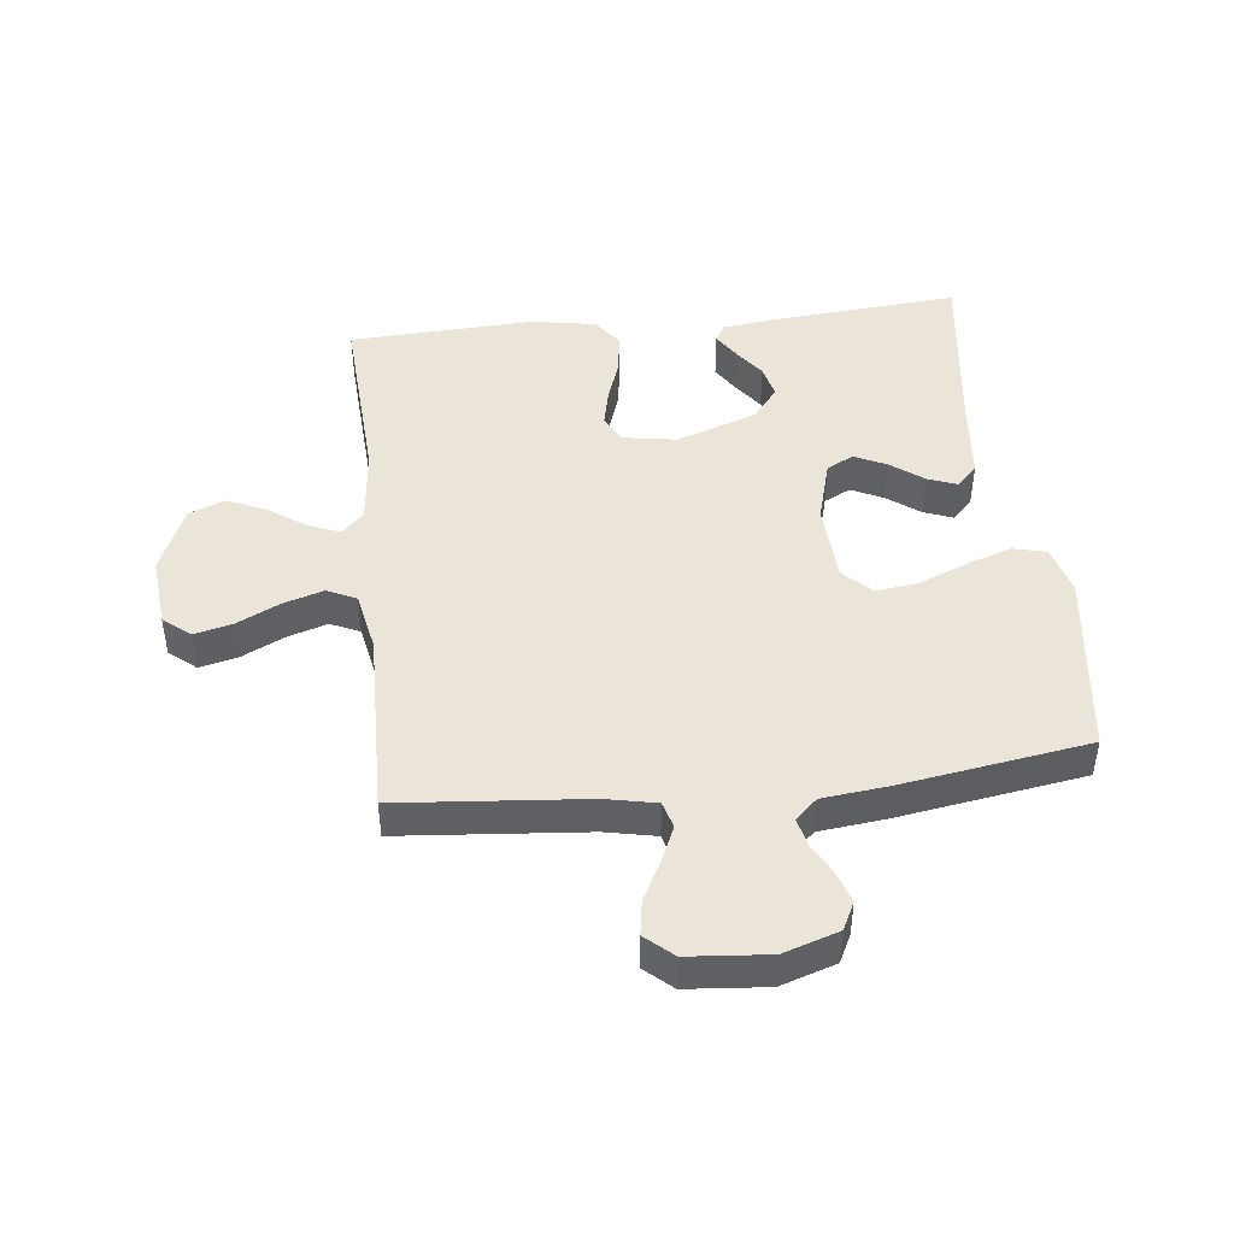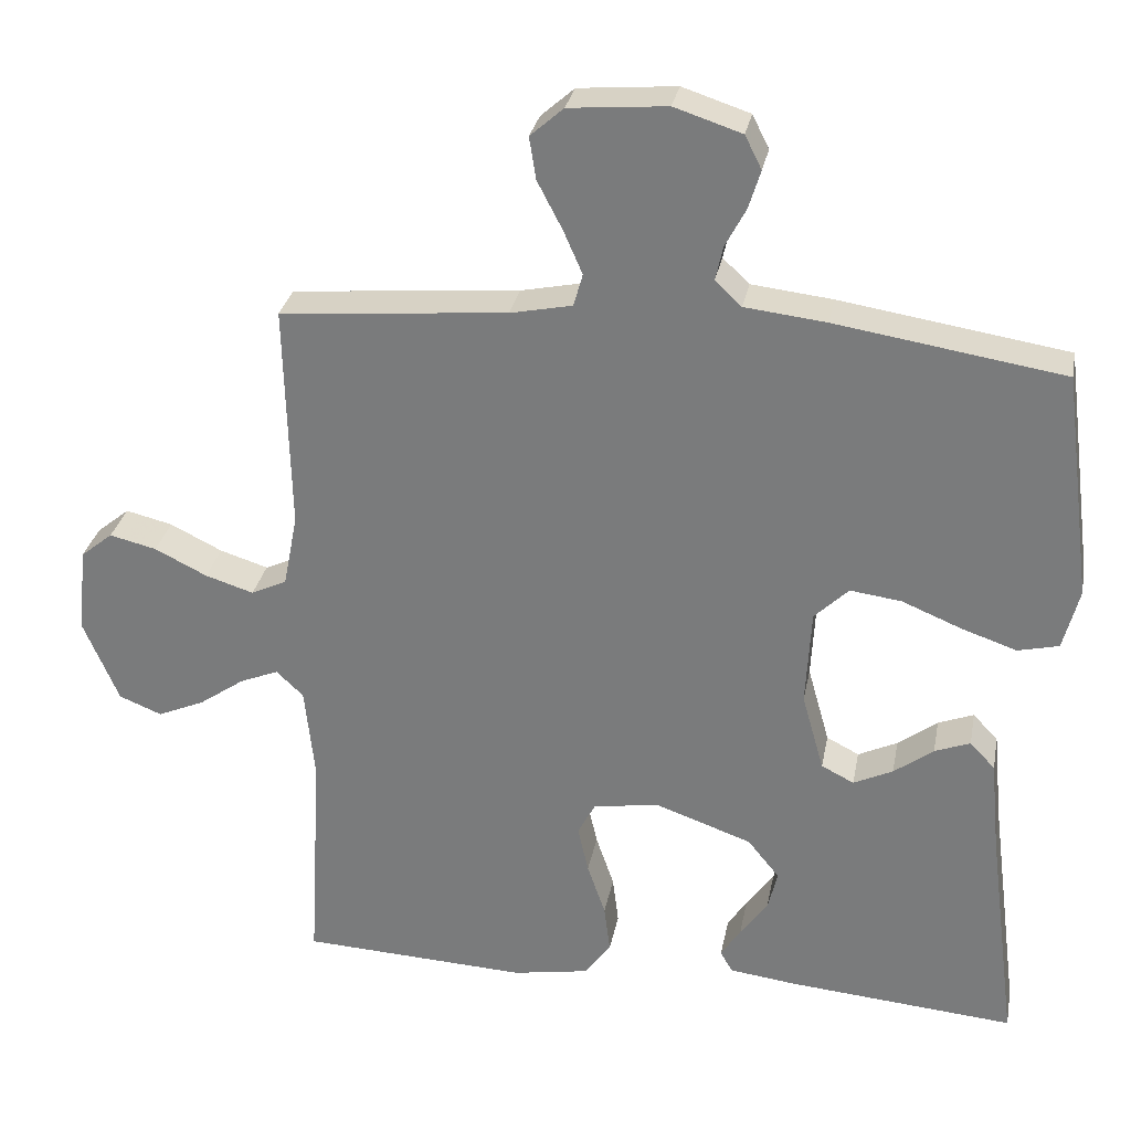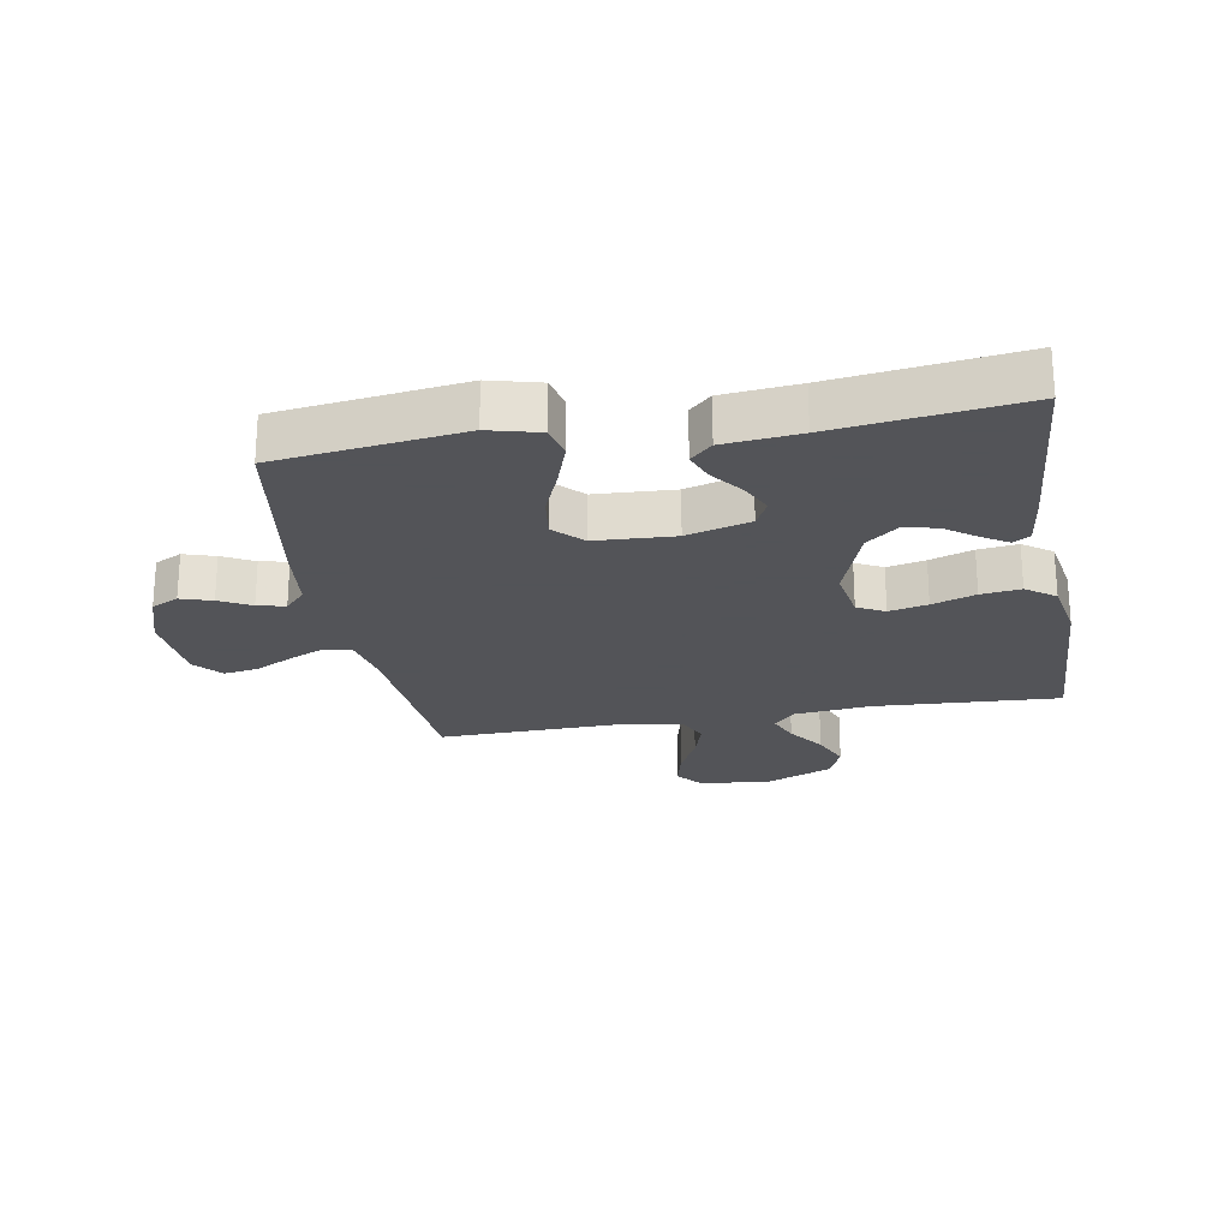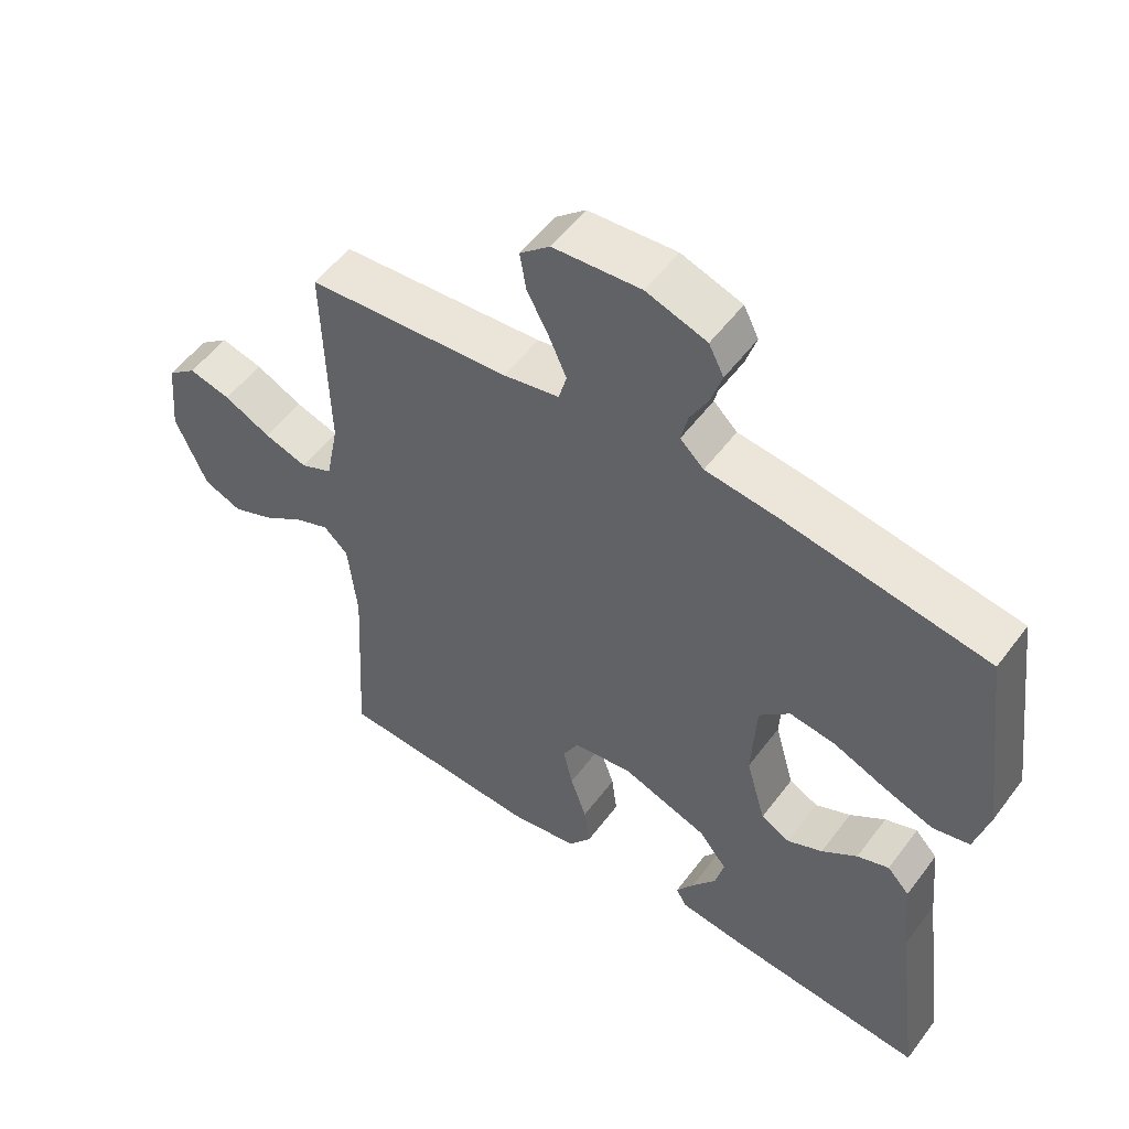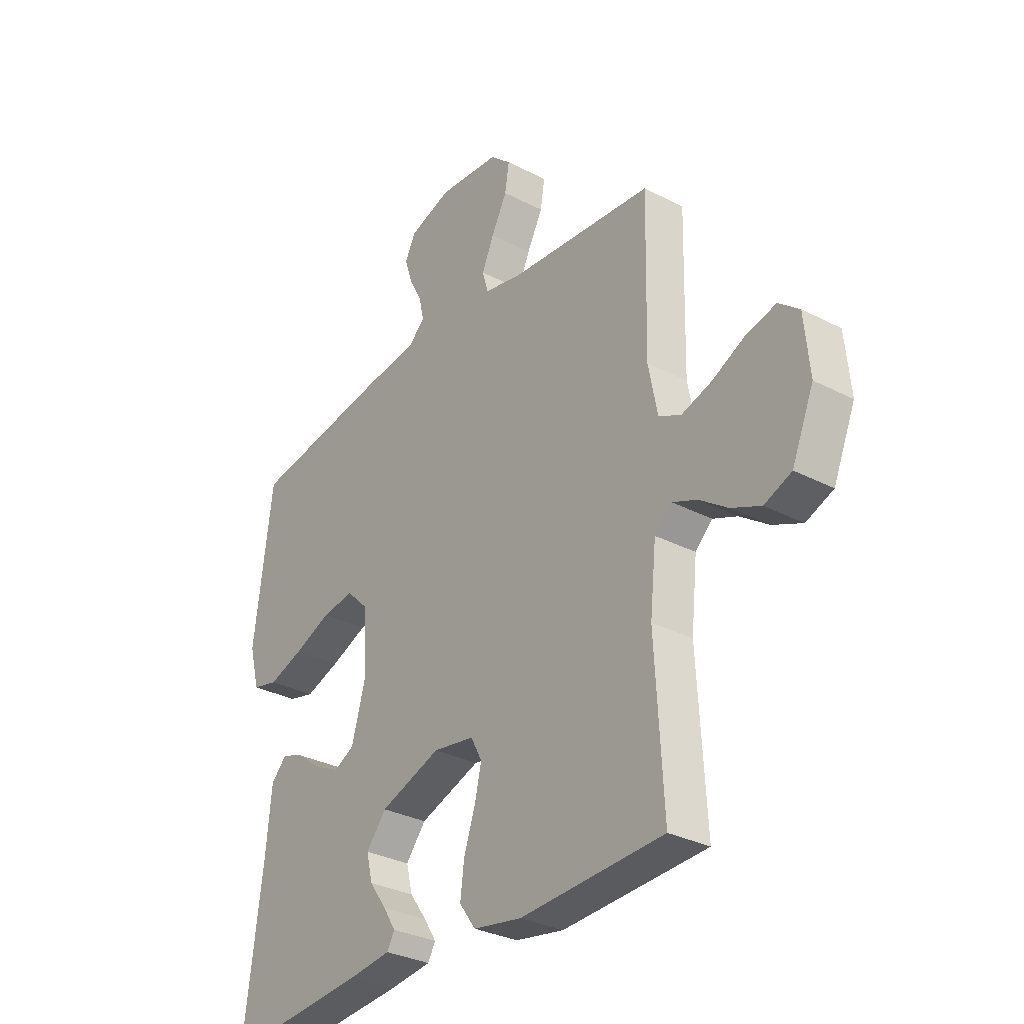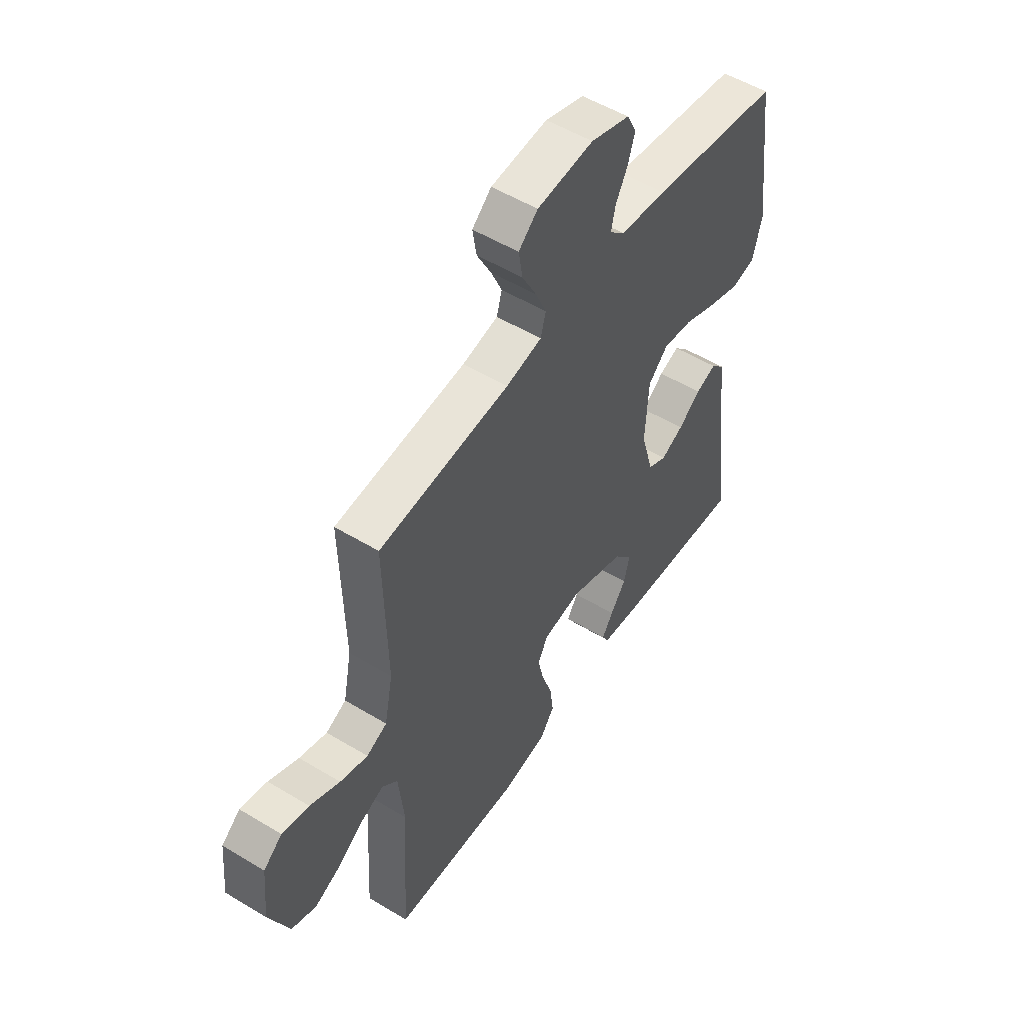
<metadata>
{"format":"obj","ext":"obj","renderer":"f3d","projection":"perspective","resolution":1024,"background":"white","views":[{"elev":45.3,"azim":-6.4,"up":"+Y"},{"elev":29.8,"azim":10.7,"up":"+Z"},{"elev":-23.4,"azim":100.0,"up":"+Y"},{"elev":53.8,"azim":36.0,"up":"+Z"},{"elev":-31.2,"azim":-126.6,"up":"+Z"},{"elev":53.1,"azim":-57.0,"up":"+Z"}]}
</metadata>
<code>
v -0.5 0.07 -0.5
v -0.483 0.07 -0.2
v -0.496 0.07 -0.076
v -0.532 0.07 -0.042
v -0.583 0.07 -0.063
v -0.643 0.07 -0.105
v -0.705 0.07 -0.132
v -0.762 0.07 -0.109
v -0.808 0.07 0
v -0.797 0.07 0.115
v -0.754 0.07 0.15
v -0.692 0.07 0.135
v -0.623 0.07 0.101
v -0.559 0.07 0.081
v -0.512 0.07 0.103
v -0.493 0.07 0.2
v -0.5 0.07 0.5
v -0.2 0.07 0.526
v -0.118 0.07 0.543
v -0.106 0.07 0.586
v -0.131 0.07 0.643
v -0.164 0.07 0.706
v -0.173 0.07 0.762
v -0.129 0.07 0.801
v 0 0.07 0.812
v 0.089 0.07 0.783
v 0.111 0.07 0.739
v 0.095 0.07 0.688
v 0.068 0.07 0.637
v 0.058 0.07 0.592
v 0.093 0.07 0.559
v 0.2 0.07 0.547
v 0.5 0.07 0.5
v 0.539 0.07 0.2
v 0.518 0.07 0.119
v 0.464 0.07 0.106
v 0.391 0.07 0.131
v 0.313 0.07 0.163
v 0.245 0.07 0.172
v 0.2 0.07 0.128
v 0.193 0.07 0
v 0.222 0.07 -0.103
v 0.265 0.07 -0.125
v 0.317 0.07 -0.1
v 0.369 0.07 -0.061
v 0.416 0.07 -0.043
v 0.449 0.07 -0.078
v 0.461 0.07 -0.2
v 0.5 0.07 -0.5
v 0.2 0.07 -0.475
v 0.111 0.07 -0.464
v 0.095 0.07 -0.436
v 0.121 0.07 -0.395
v 0.157 0.07 -0.345
v 0.17 0.07 -0.292
v 0.128 0.07 -0.24
v 0 0.07 -0.195
v -0.087 0.07 -0.209
v -0.11 0.07 -0.253
v -0.096 0.07 -0.315
v -0.072 0.07 -0.385
v -0.064 0.07 -0.449
v -0.098 0.07 -0.496
v -0.2 0.07 -0.514
v -0.5 0 -0.5
v -0.483 0 -0.2
v -0.496 0 -0.076
v -0.532 0 -0.042
v -0.583 0 -0.063
v -0.643 0 -0.105
v -0.705 0 -0.132
v -0.762 0 -0.109
v -0.808 0 0
v -0.797 0 0.115
v -0.754 0 0.15
v -0.692 0 0.135
v -0.623 0 0.101
v -0.559 0 0.081
v -0.512 0 0.103
v -0.493 0 0.2
v -0.5 0 0.5
v -0.2 0 0.526
v -0.118 0 0.543
v -0.106 0 0.586
v -0.131 0 0.643
v -0.164 0 0.706
v -0.173 0 0.762
v -0.129 0 0.801
v 0 0 0.812
v 0.089 0 0.783
v 0.111 0 0.739
v 0.095 0 0.688
v 0.068 0 0.637
v 0.058 0 0.592
v 0.093 0 0.559
v 0.2 0 0.547
v 0.5 0 0.5
v 0.539 0 0.2
v 0.518 0 0.119
v 0.464 0 0.106
v 0.391 0 0.131
v 0.313 0 0.163
v 0.245 0 0.172
v 0.2 0 0.128
v 0.193 0 0
v 0.222 0 -0.103
v 0.265 0 -0.125
v 0.317 0 -0.1
v 0.369 0 -0.061
v 0.416 0 -0.043
v 0.449 0 -0.078
v 0.461 0 -0.2
v 0.5 0 -0.5
v 0.2 0 -0.475
v 0.111 0 -0.464
v 0.095 0 -0.436
v 0.121 0 -0.395
v 0.157 0 -0.345
v 0.17 0 -0.292
v 0.128 0 -0.24
v 0 0 -0.195
v -0.087 0 -0.209
v -0.11 0 -0.253
v -0.096 0 -0.315
v -0.072 0 -0.385
v -0.064 0 -0.449
v -0.098 0 -0.496
v -0.2 0 -0.514
f 63 64 1 2
f 60 61 62 63
f 59 60 63 2
f 58 59 2 3
f 57 58 3 4
f 51 52 53 54
f 49 50 51 54
f 48 49 54 55
f 47 48 55 56
f 44 45 46 47
f 43 44 47 56
f 35 36 37 38
f 33 34 35 38
f 31 32 33 38
f 30 31 38 39
f 26 27 28 29
f 26 29 30
f 25 26 30
f 24 25 30
f 21 22 23 24
f 20 21 24 30
f 19 20 30 39
f 16 17 18
f 15 16 18 19
f 10 11 12 13
f 10 13 14
f 9 10 14
f 8 9 14
f 5 6 7 8
f 4 5 8 14
f 57 4 14 15
f 42 43 56 57
f 41 42 57 15
f 15 19 39 40
f 15 40 41
f 66 65 128 127
f 127 126 125 124
f 66 127 124 123
f 67 66 123 122
f 68 67 122 121
f 118 117 116 115
f 118 115 114 113
f 119 118 113 112
f 120 119 112 111
f 111 110 109 108
f 120 111 108 107
f 102 101 100 99
f 102 99 98 97
f 102 97 96 95
f 103 102 95 94
f 93 92 91 90
f 94 93 90
f 94 90 89
f 94 89 88
f 88 87 86 85
f 94 88 85 84
f 103 94 84 83
f 82 81 80
f 83 82 80 79
f 77 76 75 74
f 78 77 74
f 78 74 73
f 78 73 72
f 72 71 70 69
f 78 72 69 68
f 79 78 68 121
f 121 120 107 106
f 79 121 106 105
f 104 103 83 79
f 105 104 79
f 1 65 66 2
f 2 66 67 3
f 3 67 68 4
f 4 68 69 5
f 5 69 70 6
f 6 70 71 7
f 7 71 72 8
f 8 72 73 9
f 9 73 74 10
f 10 74 75 11
f 11 75 76 12
f 12 76 77 13
f 13 77 78 14
f 14 78 79 15
f 15 79 80 16
f 16 80 81 17
f 17 81 82 18
f 18 82 83 19
f 19 83 84 20
f 20 84 85 21
f 21 85 86 22
f 22 86 87 23
f 23 87 88 24
f 24 88 89 25
f 25 89 90 26
f 26 90 91 27
f 27 91 92 28
f 28 92 93 29
f 29 93 94 30
f 30 94 95 31
f 31 95 96 32
f 32 96 97 33
f 33 97 98 34
f 34 98 99 35
f 35 99 100 36
f 36 100 101 37
f 37 101 102 38
f 38 102 103 39
f 39 103 104 40
f 40 104 105 41
f 41 105 106 42
f 42 106 107 43
f 43 107 108 44
f 44 108 109 45
f 45 109 110 46
f 46 110 111 47
f 47 111 112 48
f 48 112 113 49
f 49 113 114 50
f 50 114 115 51
f 51 115 116 52
f 52 116 117 53
f 53 117 118 54
f 54 118 119 55
f 55 119 120 56
f 56 120 121 57
f 57 121 122 58
f 58 122 123 59
f 59 123 124 60
f 60 124 125 61
f 61 125 126 62
f 62 126 127 63
f 63 127 128 64
f 64 128 65 1

</code>
